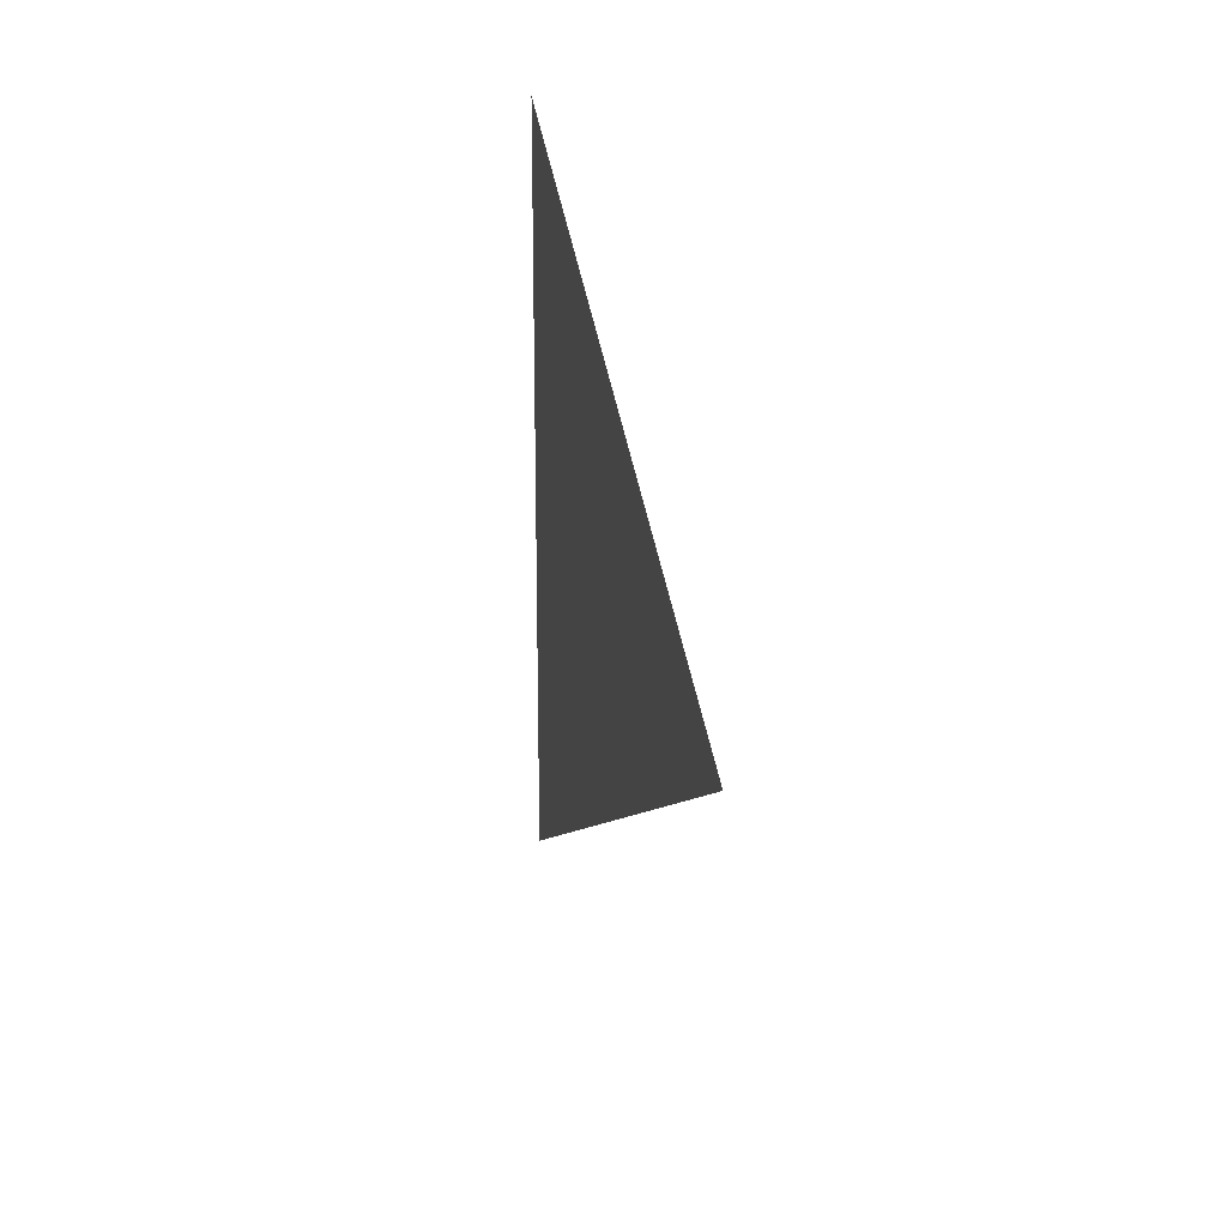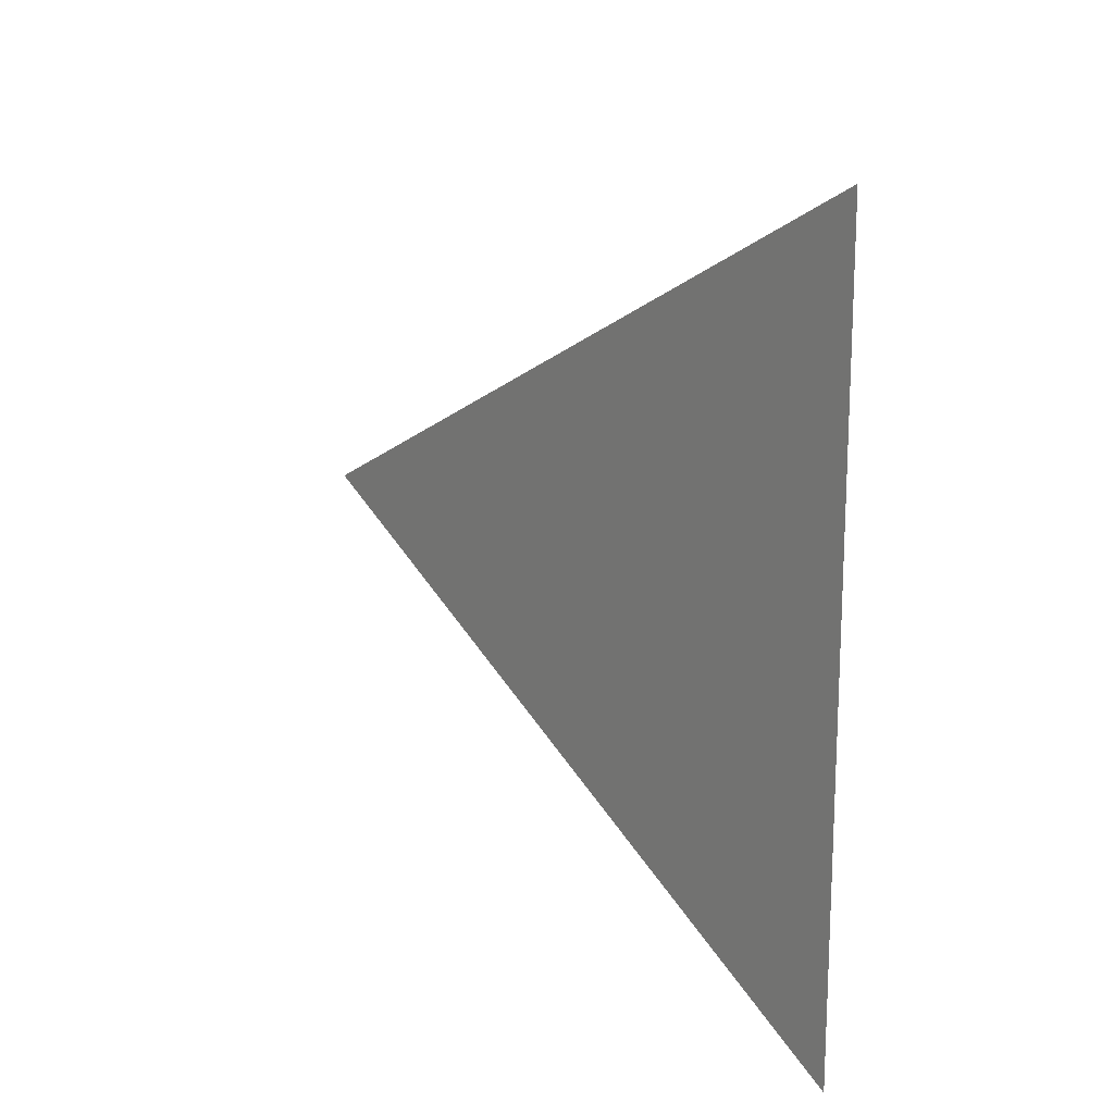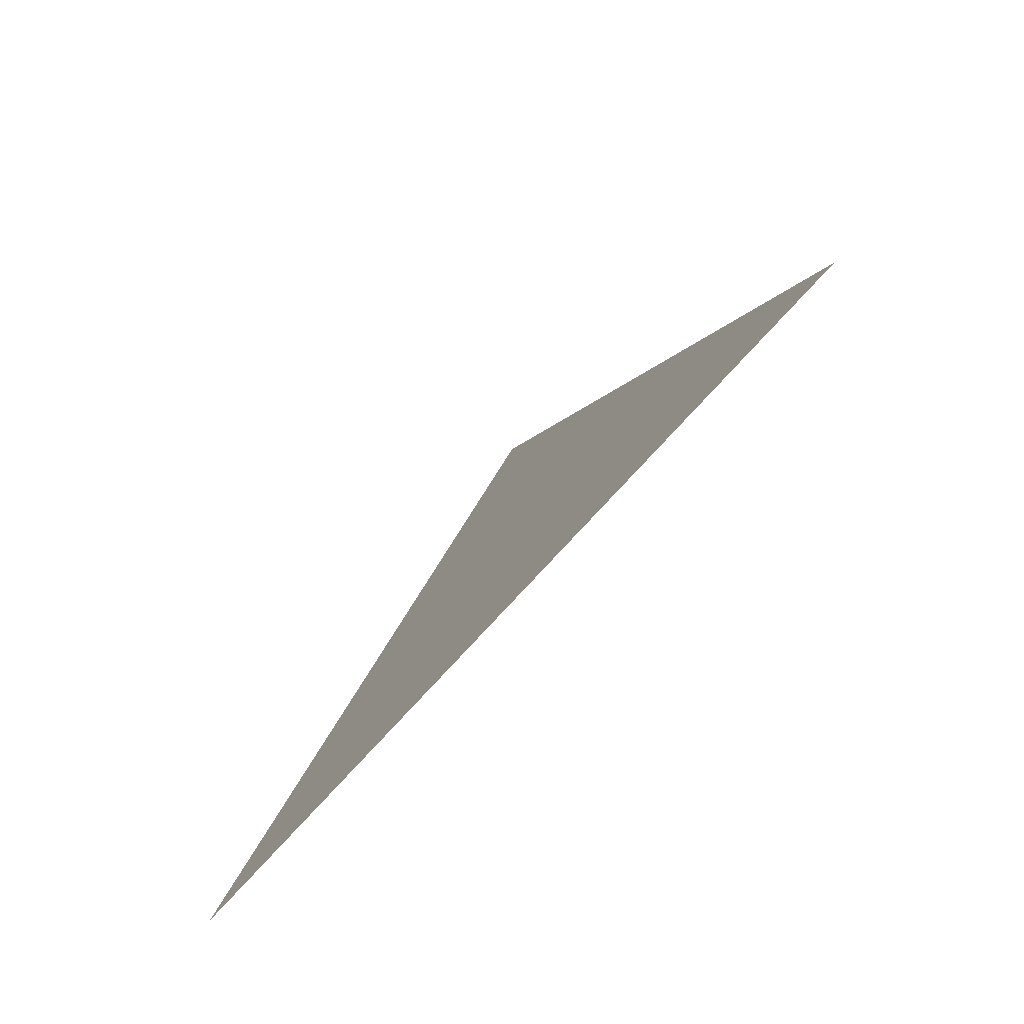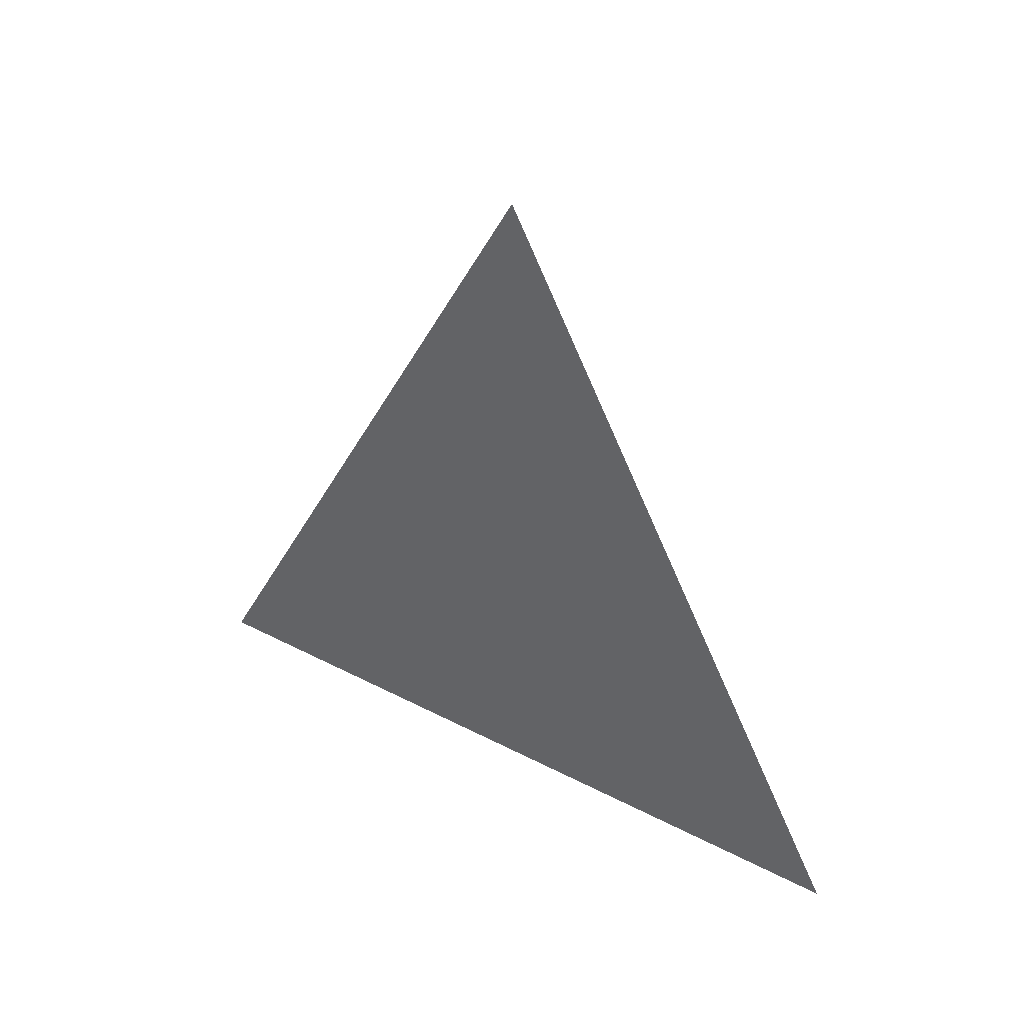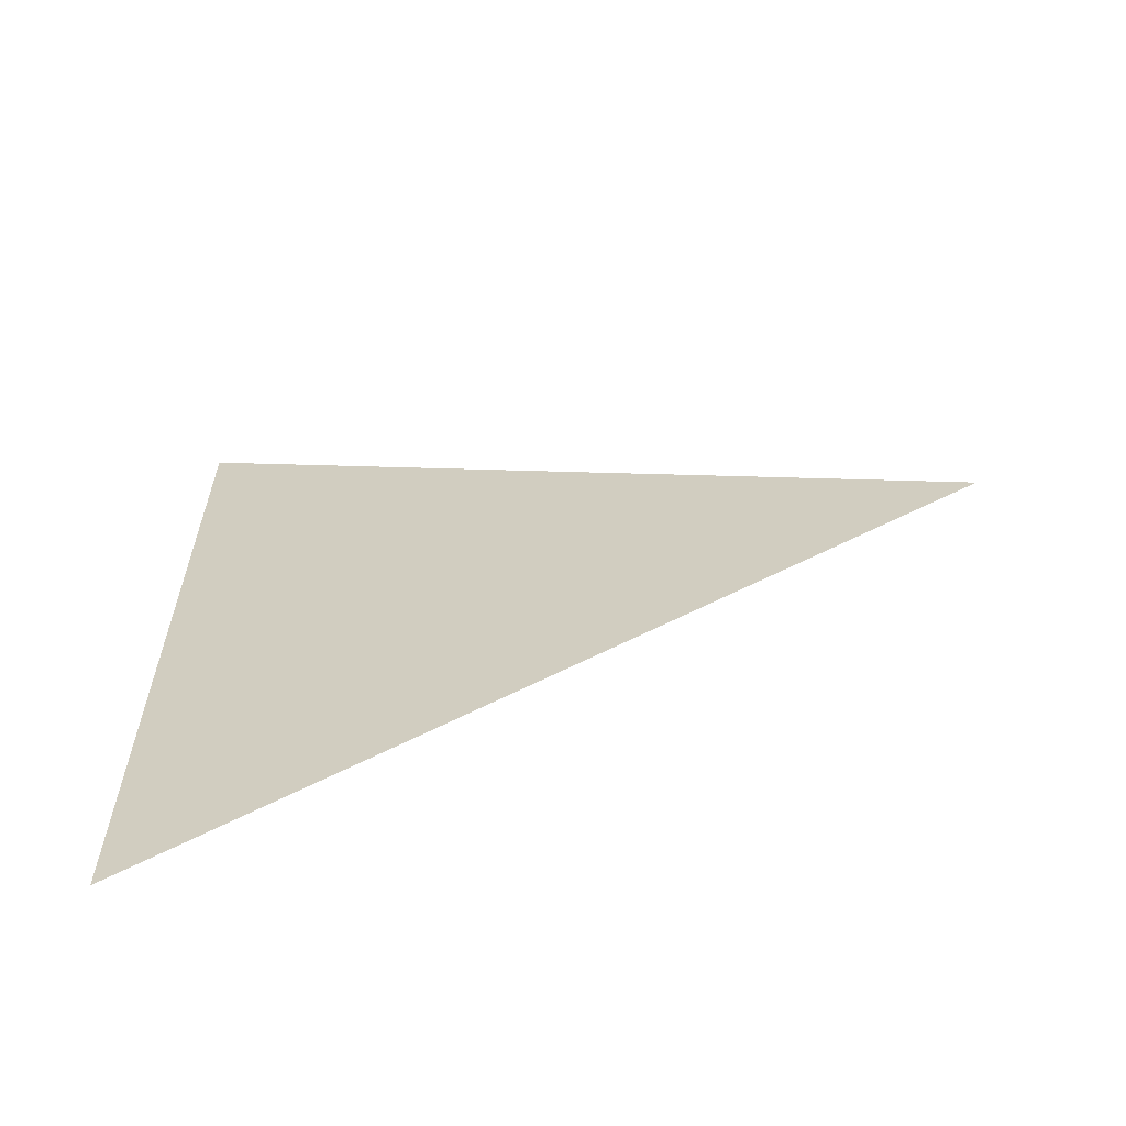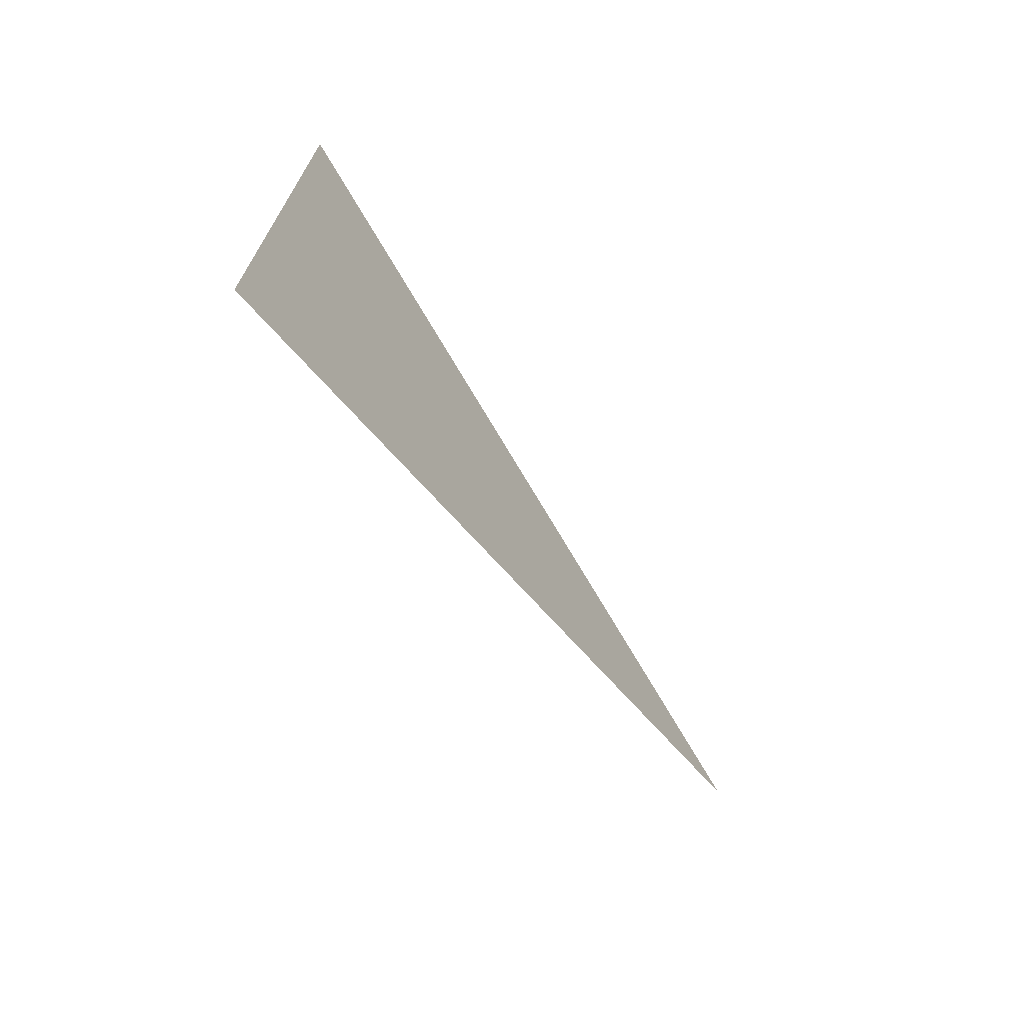
<metadata>
{"format":"obj","ext":"obj","renderer":"f3d","projection":"perspective","resolution":1024,"background":"white","views":[{"elev":19.4,"azim":168.4,"up":"+Z"},{"elev":16.3,"azim":-36.2,"up":"+Z"},{"elev":-78.7,"azim":137.3,"up":"+Y"},{"elev":44.7,"azim":-59.0,"up":"+Y"},{"elev":-61.6,"azim":102.5,"up":"+Z"},{"elev":-71.4,"azim":34.9,"up":"+Z"}]}
</metadata>
<code>
o 平面
v -0 1 0
v 0 -1 -1
v -0 1 0
v 0 -1 1
f 1 4 3
f 1 2 4

</code>
